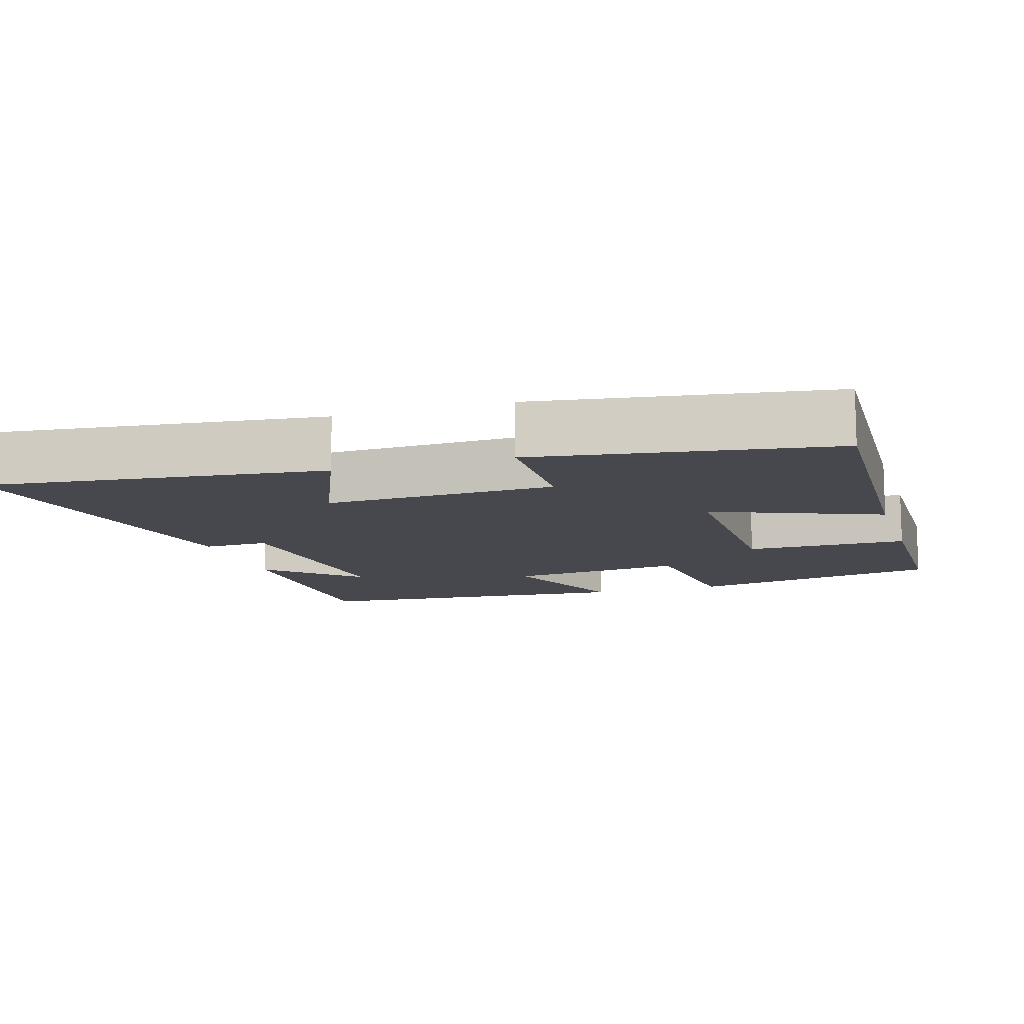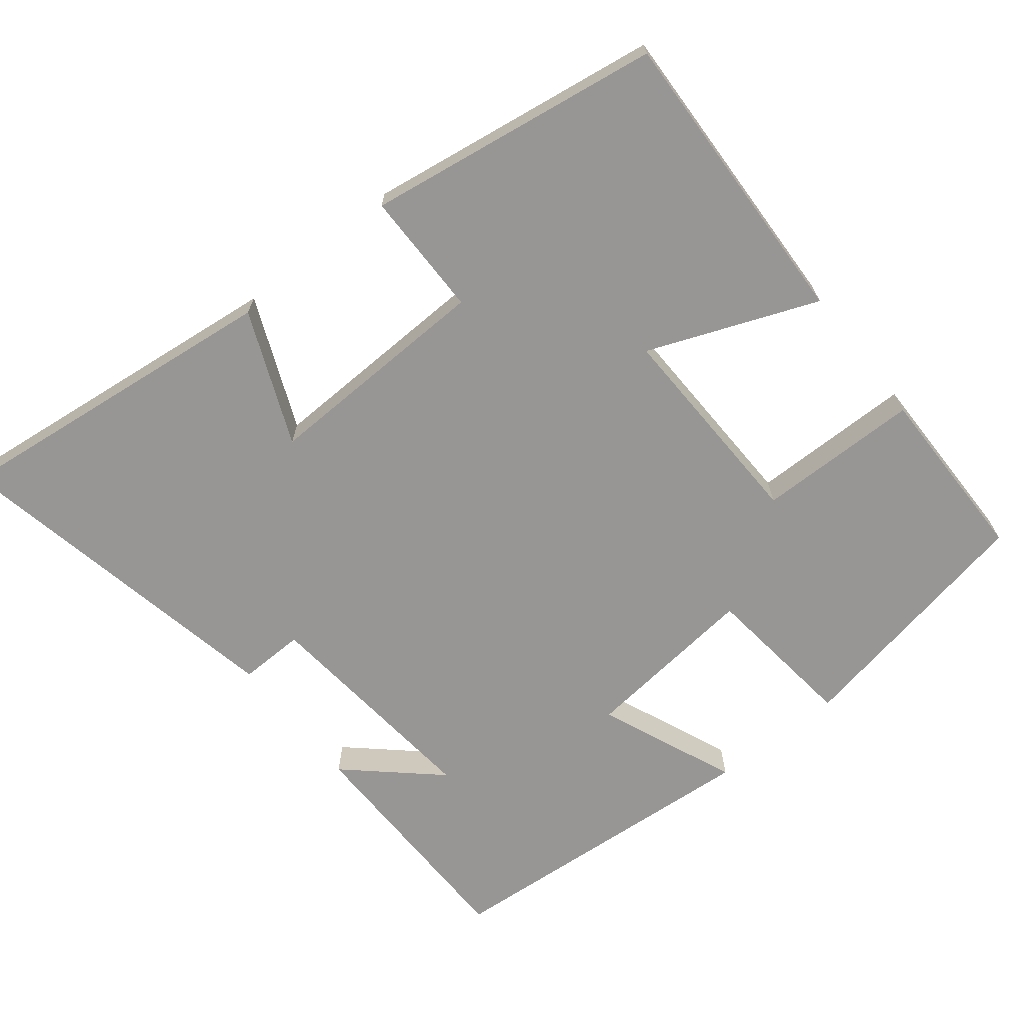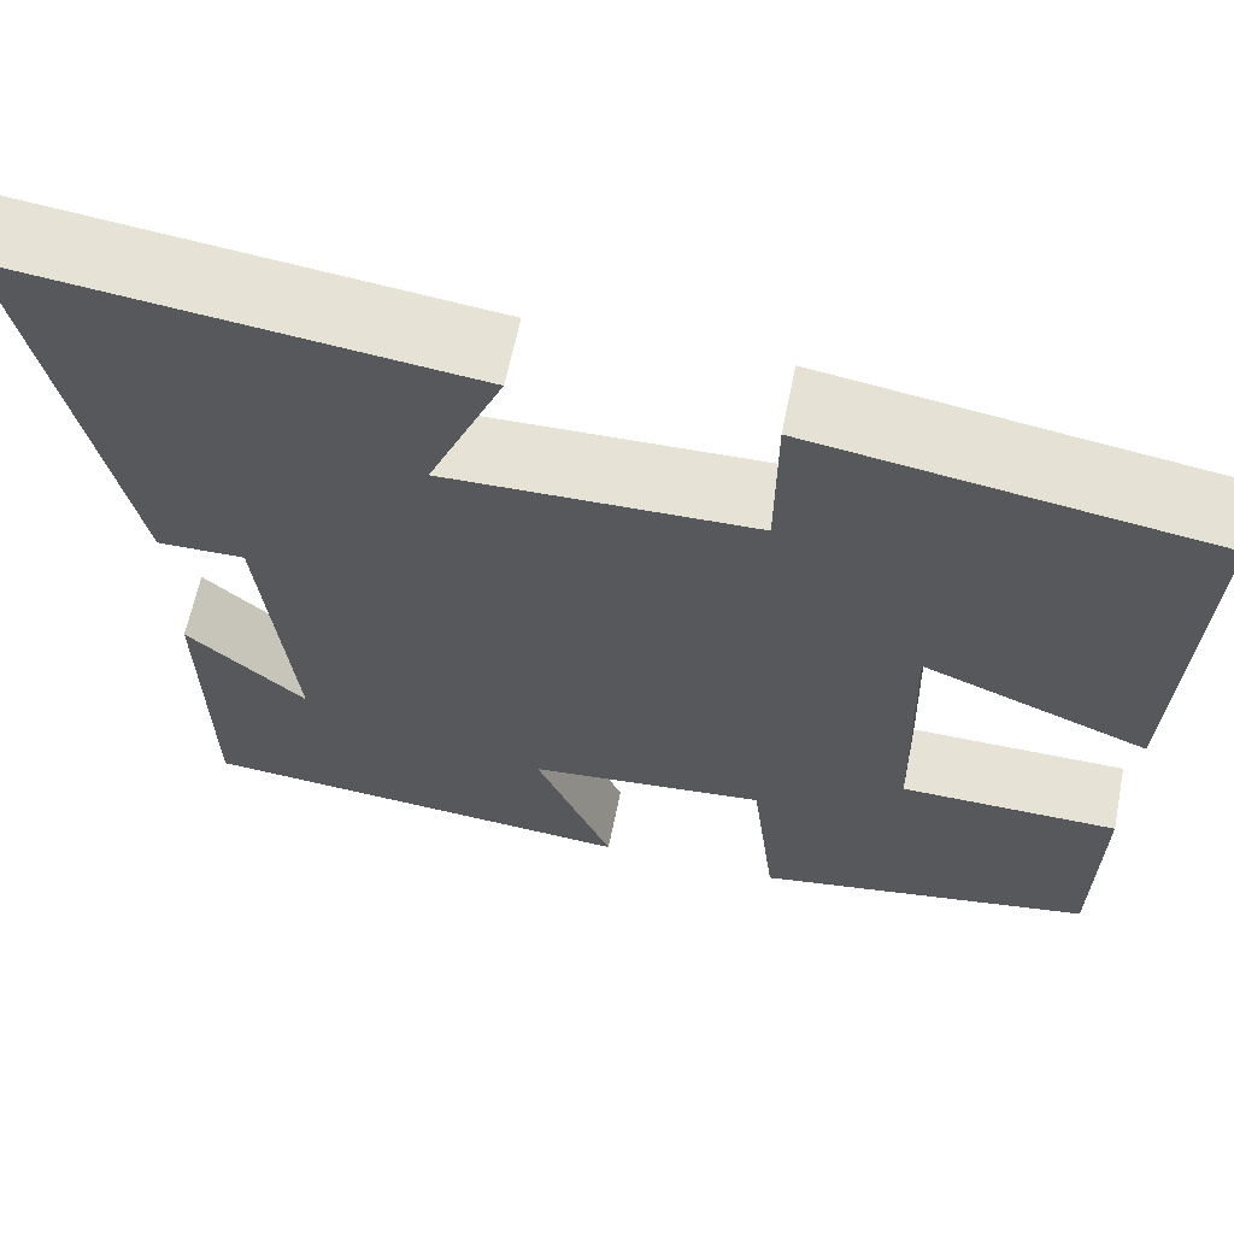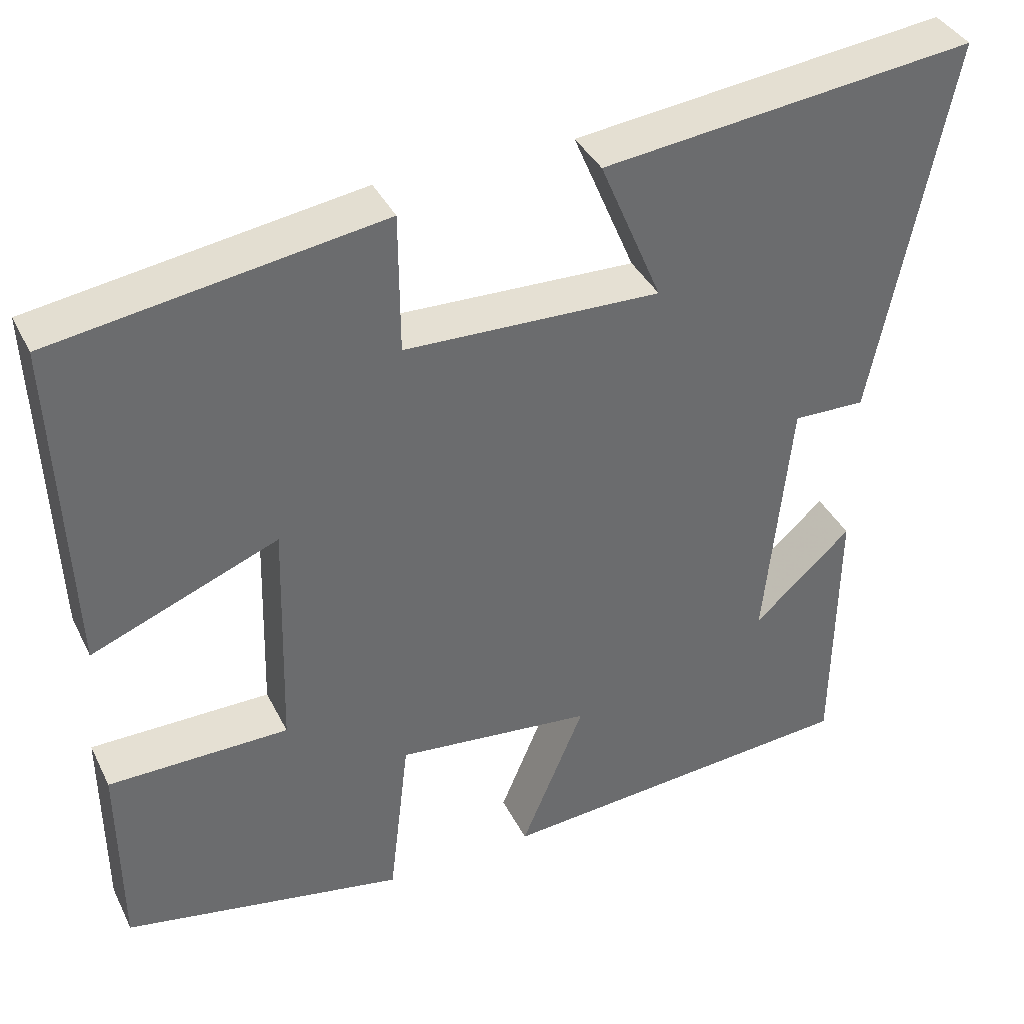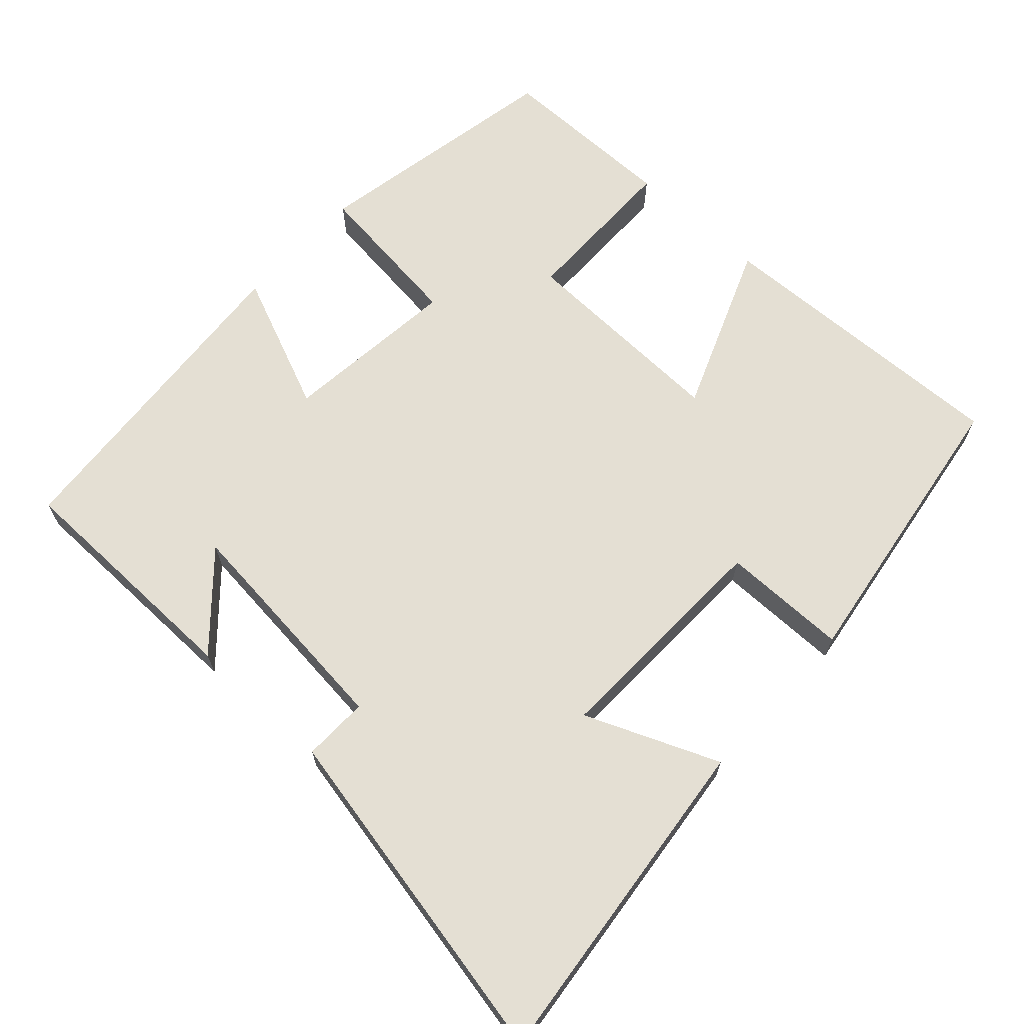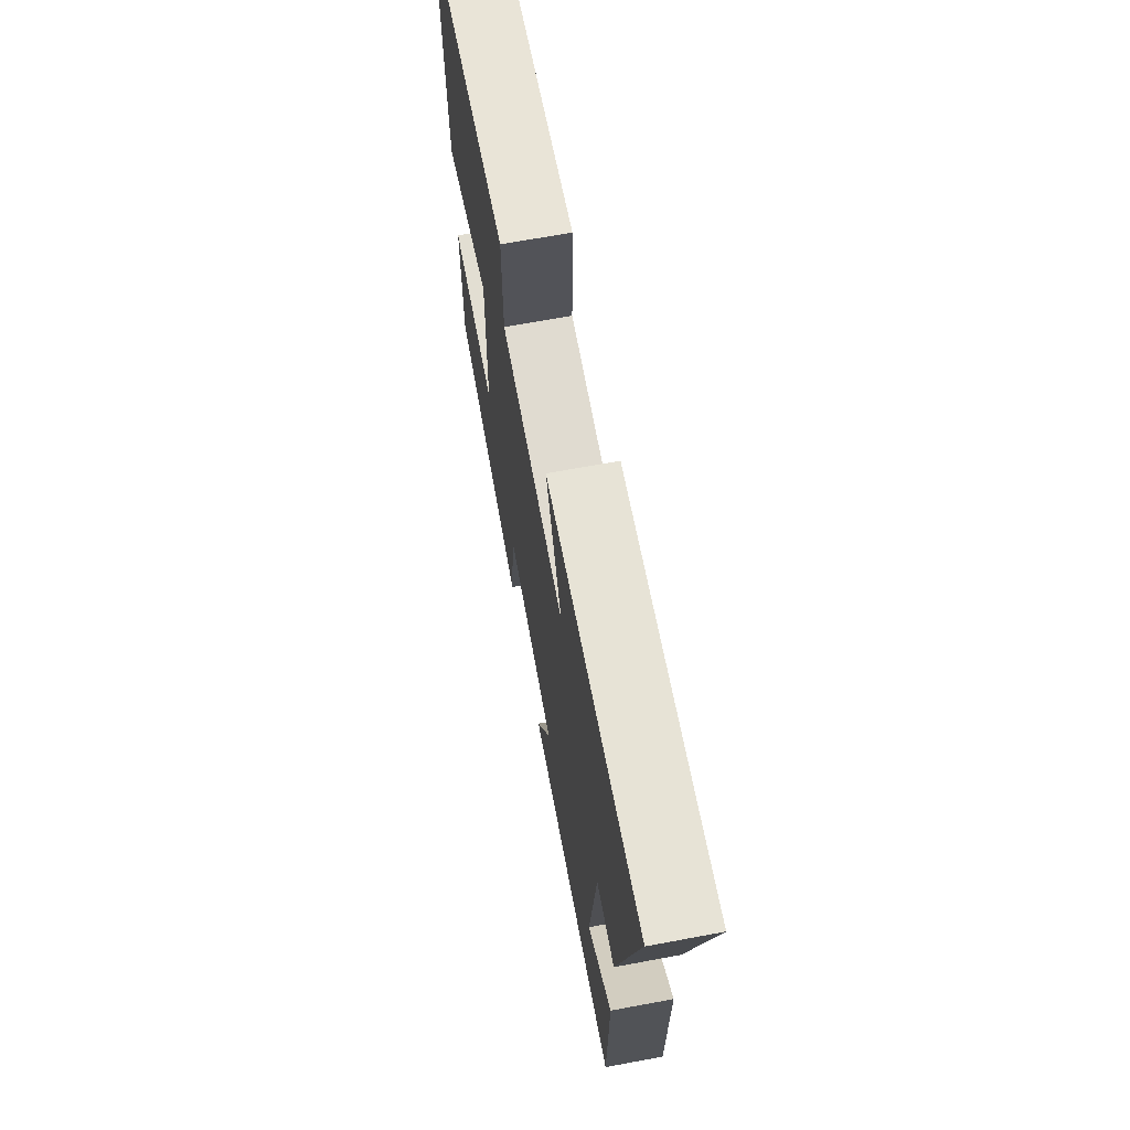
<metadata>
{"format":"obj","ext":"obj","renderer":"f3d","projection":"perspective","resolution":1024,"background":"white","views":[{"elev":-11.7,"azim":17.1,"up":"+Y"},{"elev":-67.9,"azim":38.5,"up":"+Y"},{"elev":63.3,"azim":11.5,"up":"+Z"},{"elev":38.2,"azim":155.8,"up":"+Z"},{"elev":66.8,"azim":-47.4,"up":"+Y"},{"elev":68.4,"azim":-100.5,"up":"+Z"}]}
</metadata>
<code>
v 0.498 0.07 -0.434
v 0.148 0.07 -0.5
v 0.123 0.07 -0.285
v -0.121 0.07 -0.311
v -0.042 0.07 -0.5
v -0.496 0.07 -0.464
v -0.5 0.07 -0.129
v -0.378 0.07 -0.239
v -0.41 0.07 0.079
v -0.5 0.07 0.077
v -0.595 0.07 0.553
v -0.131 0.07 0.5
v -0.208 0.07 0.317
v 0.11 0.07 0.327
v 0.111 0.07 0.5
v 0.517 0.07 0.439
v 0.5 0.07 0.019
v 0.268 0.07 0.111
v 0.276 0.07 -0.183
v 0.5 0.07 -0.185
v 0.498 0 -0.434
v 0.148 0 -0.5
v 0.123 0 -0.285
v -0.121 0 -0.311
v -0.042 0 -0.5
v -0.496 0 -0.464
v -0.5 0 -0.129
v -0.378 0 -0.239
v -0.41 0 0.079
v -0.5 0 0.077
v -0.595 0 0.553
v -0.131 0 0.5
v -0.208 0 0.317
v 0.11 0 0.327
v 0.111 0 0.5
v 0.517 0 0.439
v 0.5 0 0.019
v 0.268 0 0.111
v 0.276 0 -0.183
v 0.5 0 -0.185
f 1 2 3
f 20 1 3
f 19 20 3
f 18 19 3 4
f 16 17 18
f 15 16 18
f 14 15 18
f 13 14 18 4
f 11 12 13
f 10 11 13
f 9 10 13
f 8 9 13 4
f 6 7 8
f 4 5 6 8
f 23 22 21
f 23 21 40
f 23 40 39
f 24 23 39 38
f 38 37 36
f 38 36 35
f 38 35 34
f 24 38 34 33
f 33 32 31
f 33 31 30
f 33 30 29
f 24 33 29 28
f 28 27 26
f 28 26 25 24
f 1 21 22 2
f 2 22 23 3
f 3 23 24 4
f 4 24 25 5
f 5 25 26 6
f 6 26 27 7
f 7 27 28 8
f 8 28 29 9
f 9 29 30 10
f 10 30 31 11
f 11 31 32 12
f 12 32 33 13
f 13 33 34 14
f 14 34 35 15
f 15 35 36 16
f 16 36 37 17
f 17 37 38 18
f 18 38 39 19
f 19 39 40 20
f 20 40 21 1

</code>
